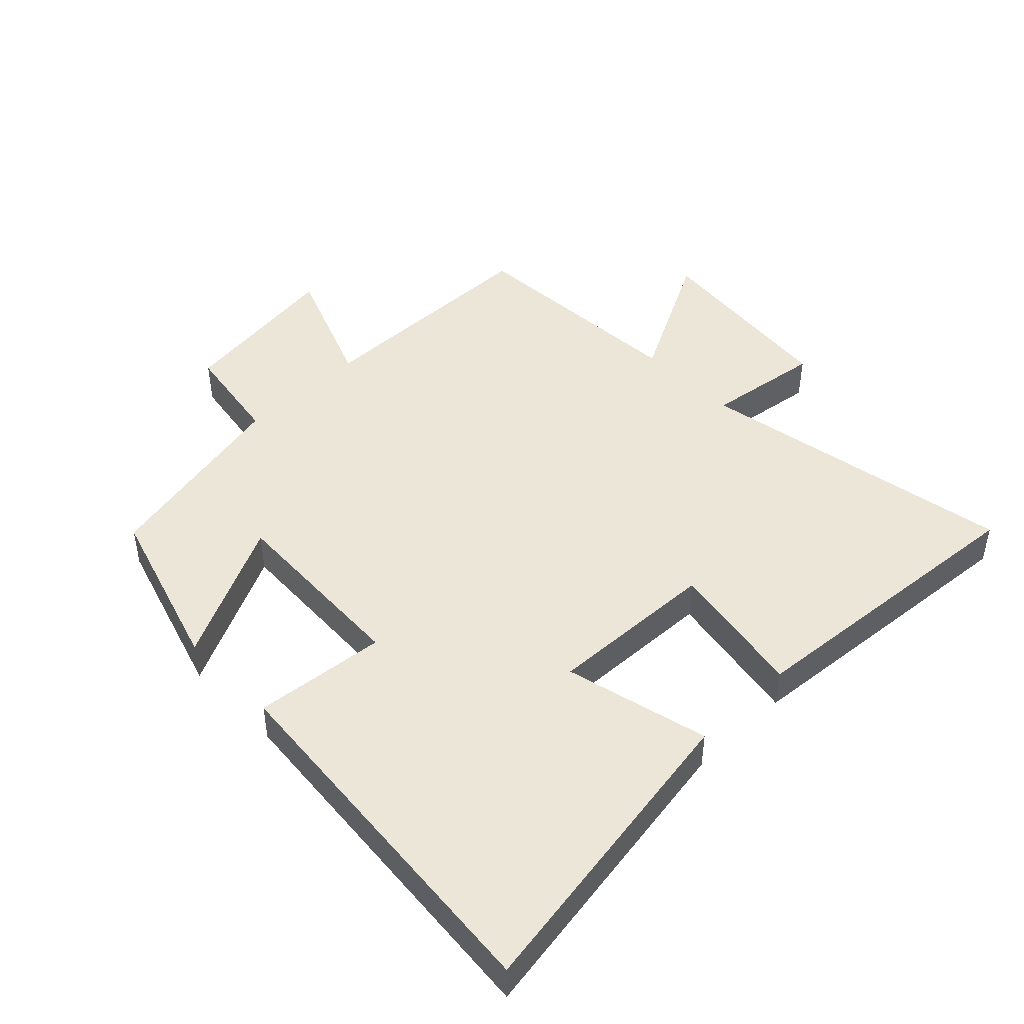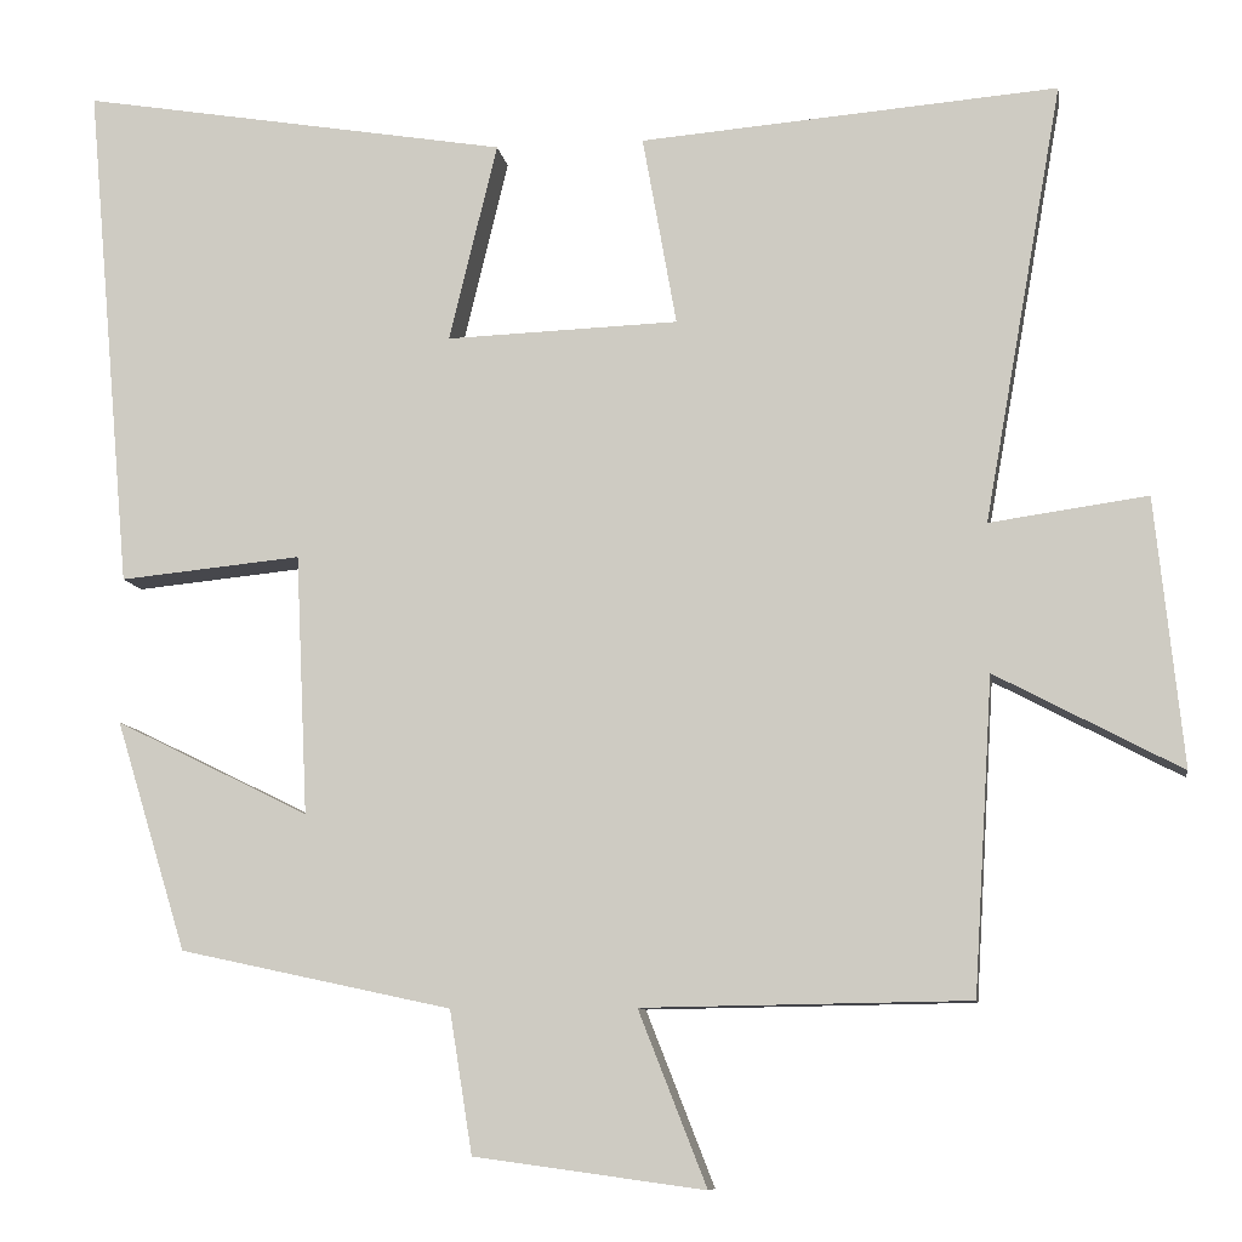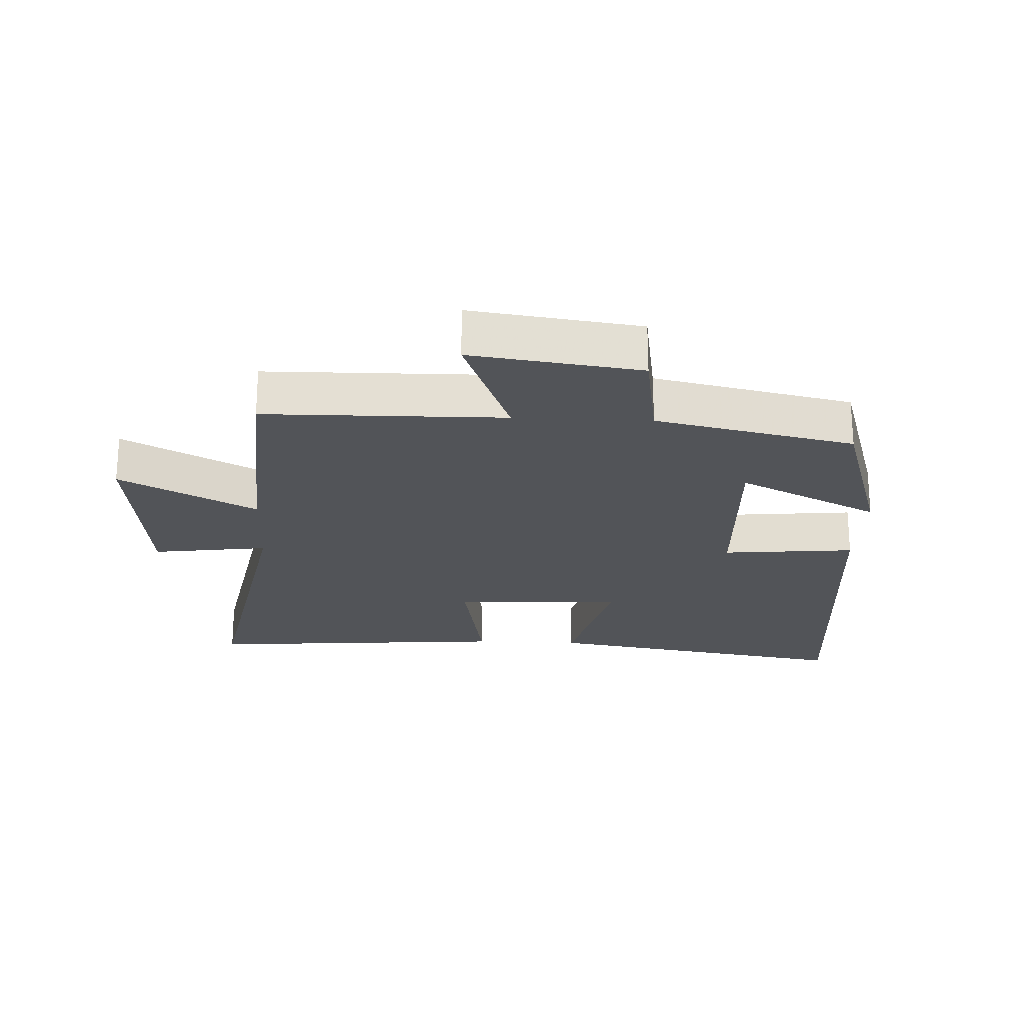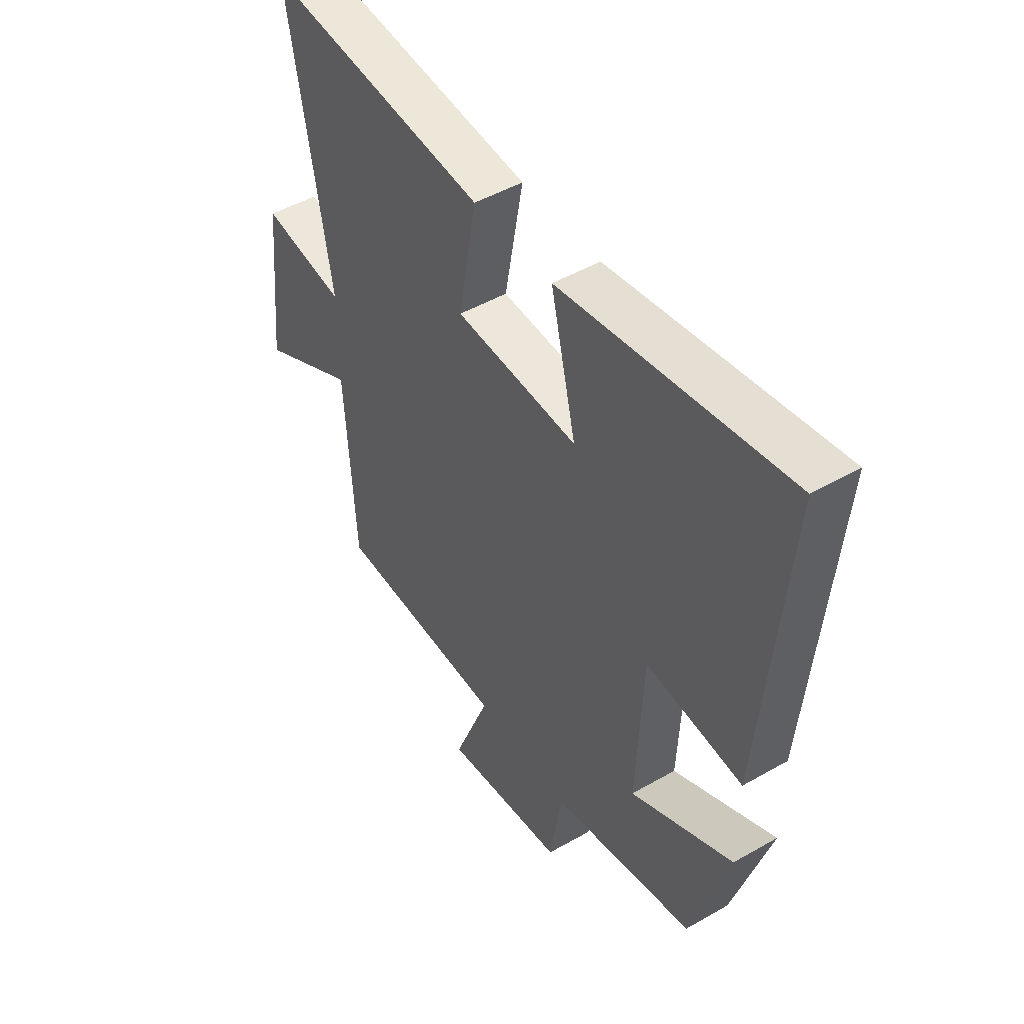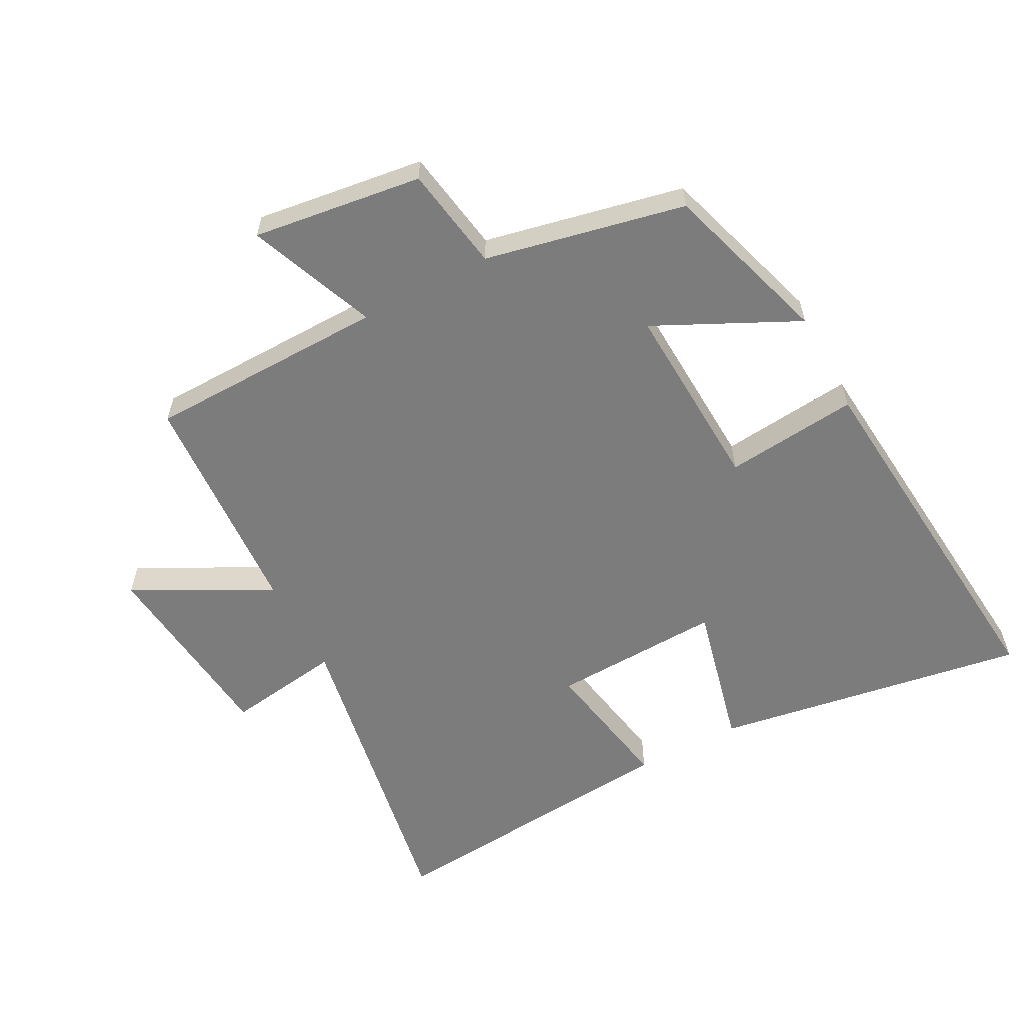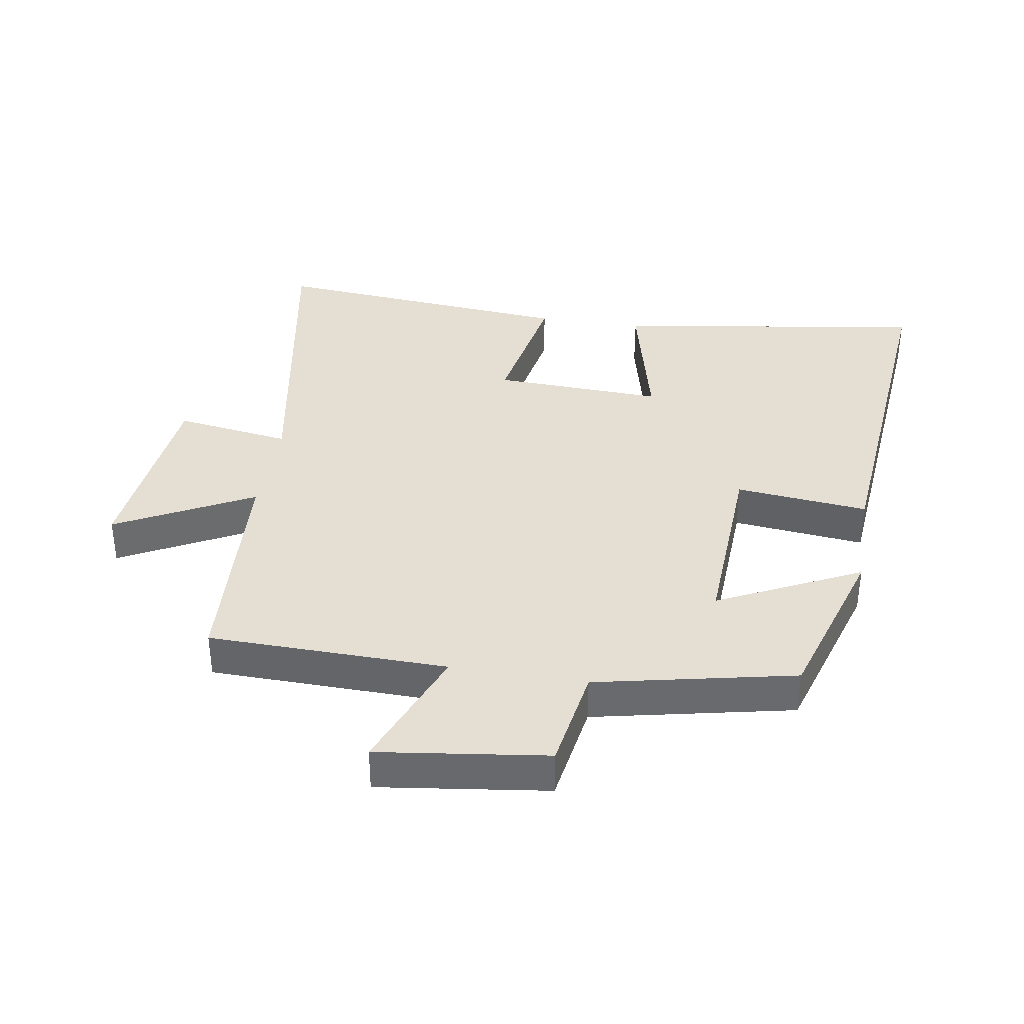
<metadata>
{"format":"obj","ext":"obj","renderer":"f3d","projection":"perspective","resolution":1024,"background":"white","views":[{"elev":46.1,"azim":-44.2,"up":"+Y"},{"elev":-9.1,"azim":8.3,"up":"+Z"},{"elev":-22.8,"azim":177.2,"up":"+Y"},{"elev":48.0,"azim":-122.8,"up":"+Z"},{"elev":-58.8,"azim":-151.9,"up":"+Y"},{"elev":37.1,"azim":-170.6,"up":"+Y"}]}
</metadata>
<code>
v -0.419 0.07 -0.433
v -0.5 0.07 -0.17
v -0.278 0.07 -0.279
v -0.292 0.07 0.019
v -0.5 0.07 -0.002
v -0.552 0.07 0.581
v -0.061 0.07 0.5
v -0.116 0.07 0.272
v 0.15 0.07 0.282
v 0.111 0.07 0.5
v 0.59 0.07 0.54
v 0.5 0.07 0.037
v 0.681 0.07 0.063
v 0.713 0.07 -0.245
v 0.5 0.07 -0.133
v 0.478 0.07 -0.494
v 0.104 0.07 -0.5
v 0.182 0.07 -0.699
v -0.082 0.07 -0.663
v -0.108 0.07 -0.5
v -0.419 0 -0.433
v -0.5 0 -0.17
v -0.278 0 -0.279
v -0.292 0 0.019
v -0.5 0 -0.002
v -0.552 0 0.581
v -0.061 0 0.5
v -0.116 0 0.272
v 0.15 0 0.282
v 0.111 0 0.5
v 0.59 0 0.54
v 0.5 0 0.037
v 0.681 0 0.063
v 0.713 0 -0.245
v 0.5 0 -0.133
v 0.478 0 -0.494
v 0.104 0 -0.5
v 0.182 0 -0.699
v -0.082 0 -0.663
v -0.108 0 -0.5
f 17 18 19 20
f 15 16 17 20
f 15 20 1
f 12 13 14 15
f 12 15 1
f 9 10 11 12
f 8 9 12
f 5 6 7 8
f 4 5 8
f 3 4 8 12
f 1 2 3
f 1 3 12
f 40 39 38 37
f 40 37 36 35
f 21 40 35
f 35 34 33 32
f 21 35 32
f 32 31 30 29
f 32 29 28
f 28 27 26 25
f 28 25 24
f 32 28 24 23
f 23 22 21
f 32 23 21
f 1 21 22 2
f 2 22 23 3
f 3 23 24 4
f 4 24 25 5
f 5 25 26 6
f 6 26 27 7
f 7 27 28 8
f 8 28 29 9
f 9 29 30 10
f 10 30 31 11
f 11 31 32 12
f 12 32 33 13
f 13 33 34 14
f 14 34 35 15
f 15 35 36 16
f 16 36 37 17
f 17 37 38 18
f 18 38 39 19
f 19 39 40 20
f 20 40 21 1

</code>
